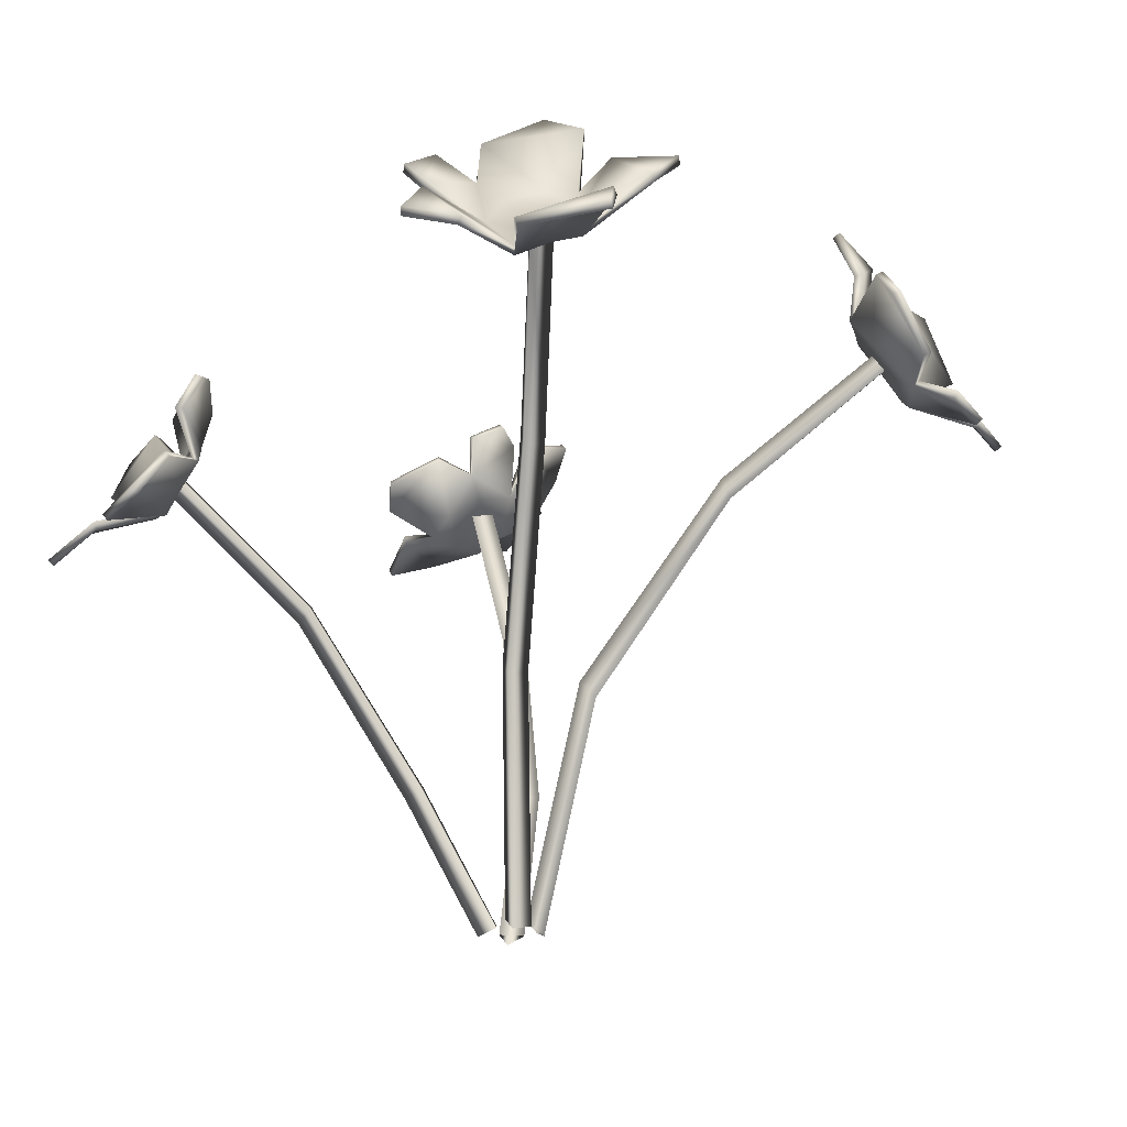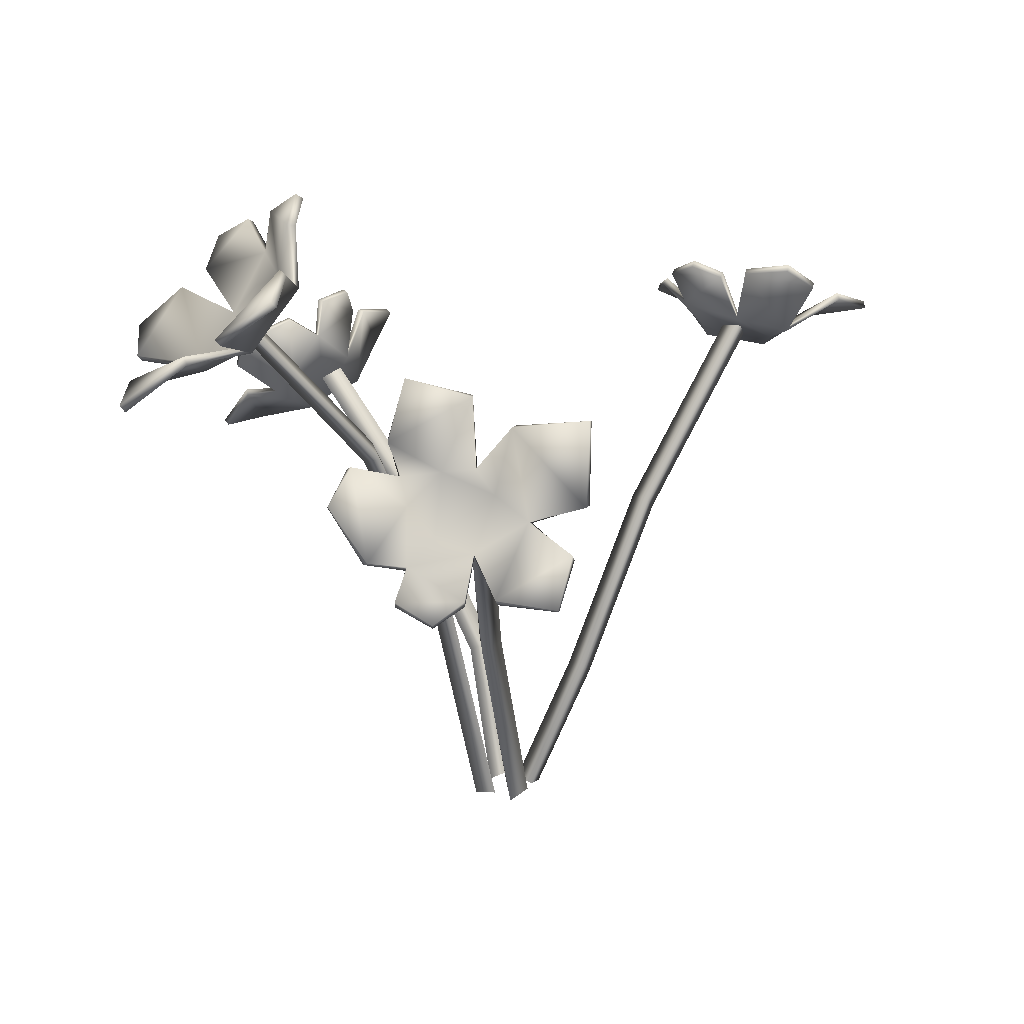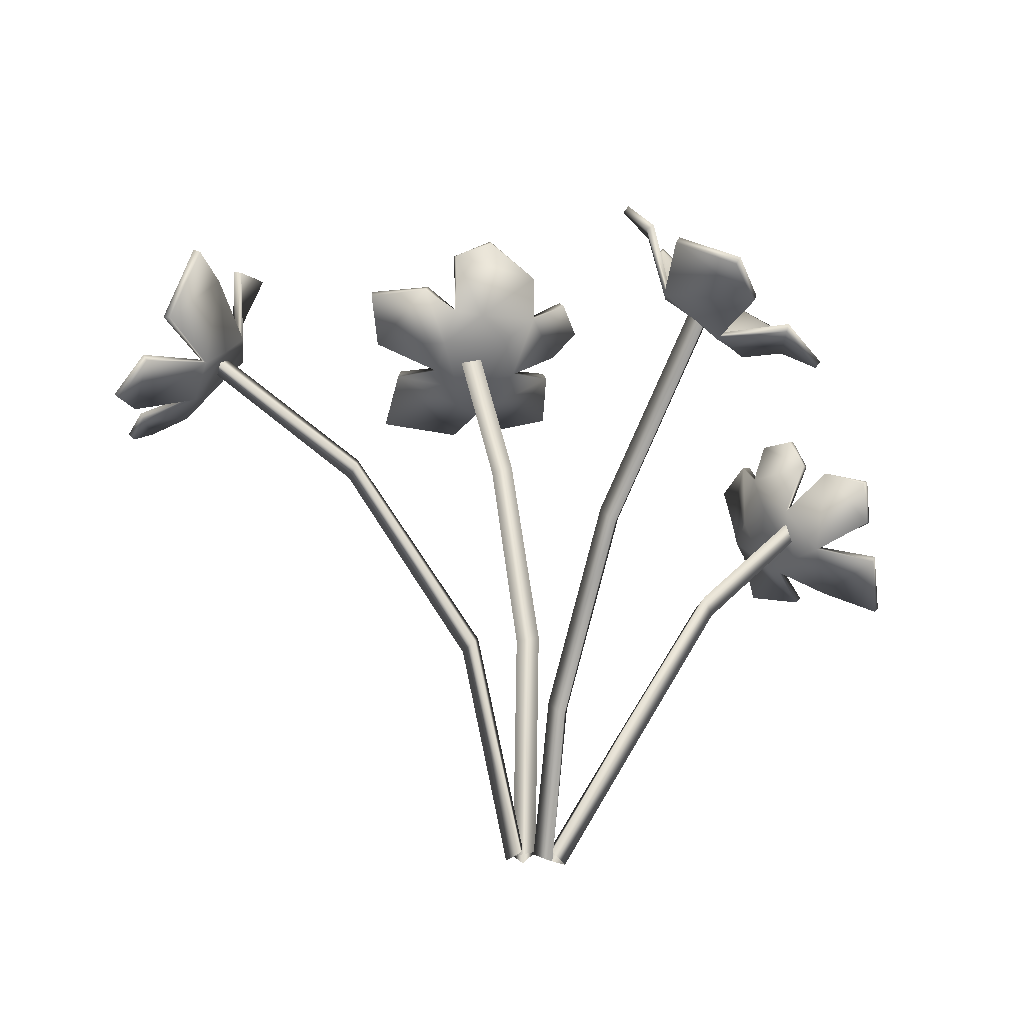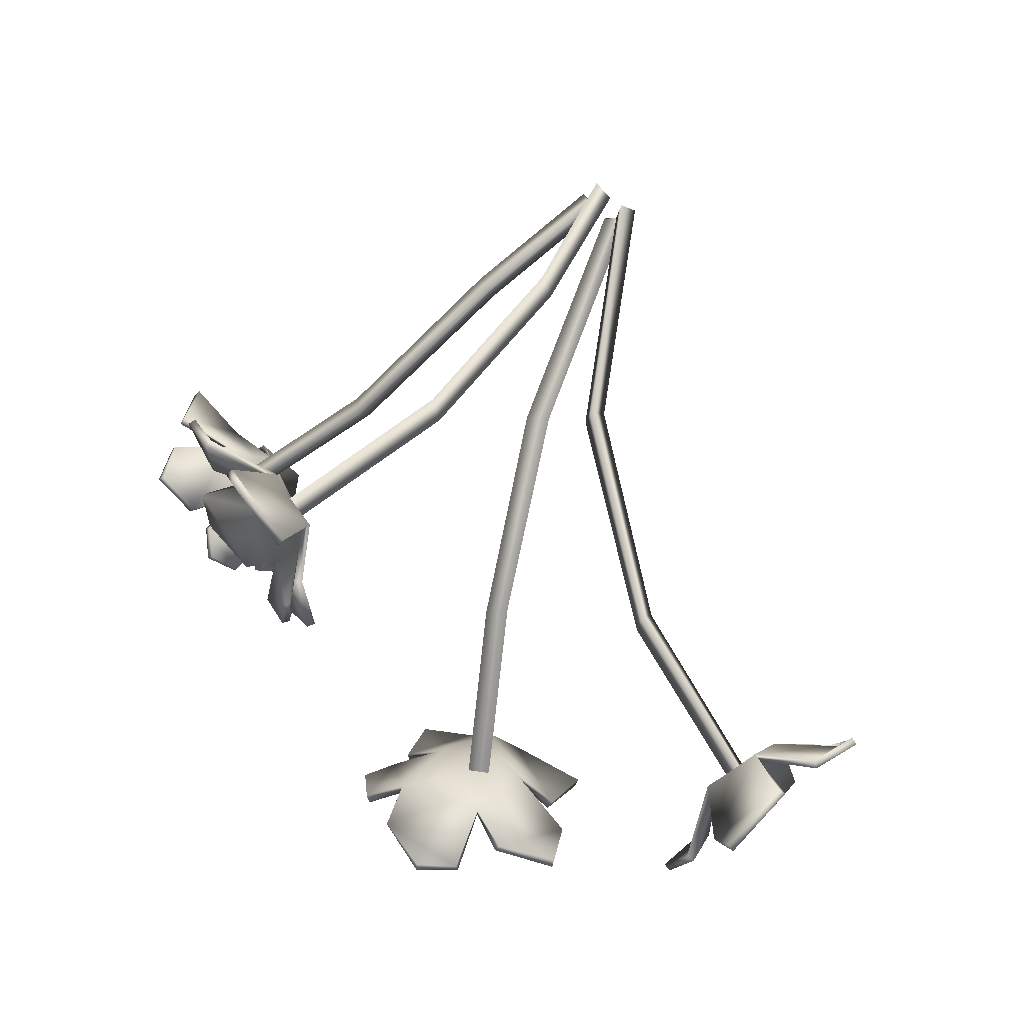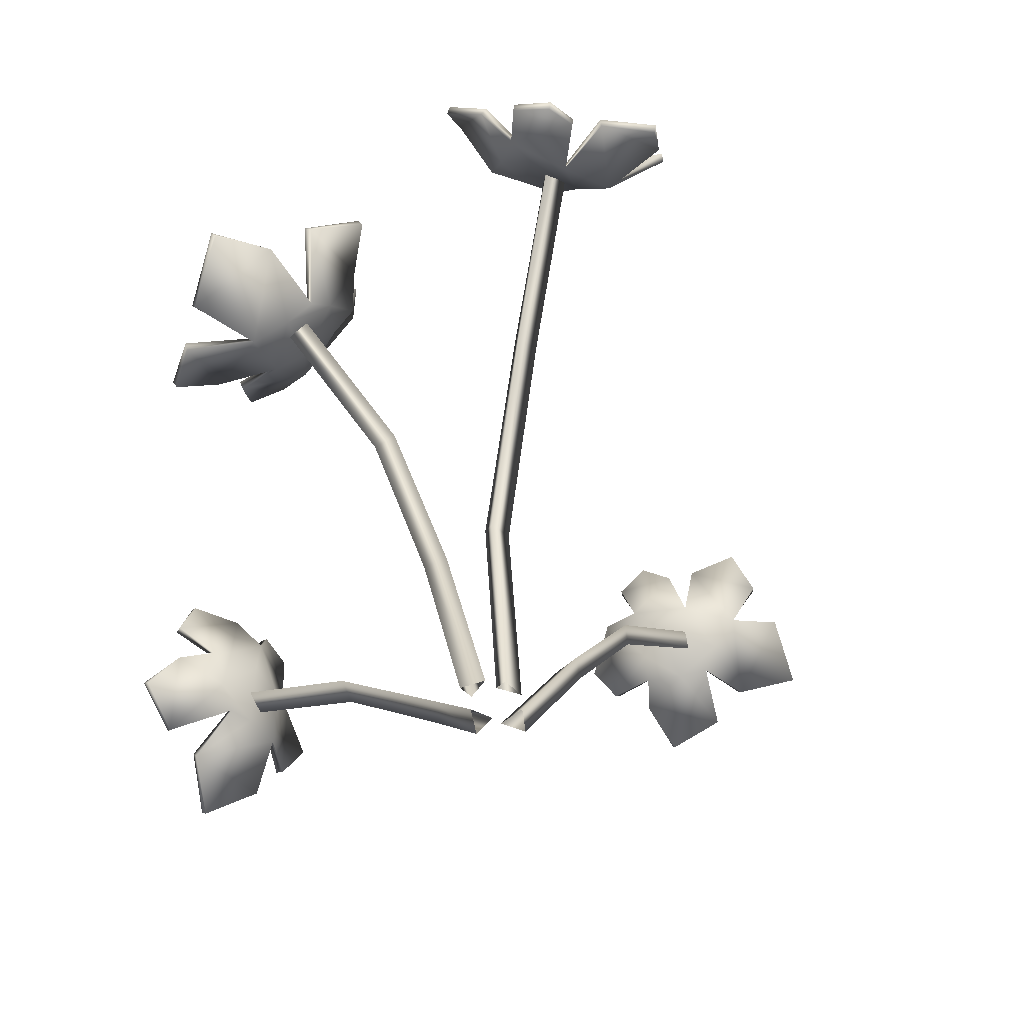
<metadata>
{"format":"obj","ext":"obj","renderer":"f3d","projection":"perspective","resolution":1024,"background":"white","views":[{"elev":-19.2,"azim":-162.1,"up":"+Y"},{"elev":23.6,"azim":-89.3,"up":"+Y"},{"elev":78.3,"azim":3.8,"up":"+Z"},{"elev":75.6,"azim":-155.6,"up":"+Z"},{"elev":-67.0,"azim":-104.2,"up":"+Y"}]}
</metadata>
<code>
o rpgpp_lt_flower_01_rpgpp_lt_flower_01.001
v 0.3401 0.6803 0.389
v 0.2413 0.7088 0.3224
v 0.2008 0.7083 0.4046
v 0.2928 0.7147 0.3344
v 0.2886 0.7128 0.4517
v 0.2417 0.7416 0.4764
v 0.211 0.7662 0.5636
v 0.1322 0.8064 0.5096
v 0.1271 0.7568 0.4326
v 0.09897 0.8341 0.4689
v 0.0643 0.8737 0.4253
v 0.106 0.8536 0.3645
v 0.1332 0.7721 0.3571
v 0.119 0.8433 0.3306
v 0.1208 0.8618 0.2856
v 0.1593 0.8358 0.2577
v 0.1683 0.7862 0.2823
v 0.2824 0.7708 0.2416
v 0.2073 0.805 0.2497
v 0.301 0.7448 0.2869
v 0.215 0.7355 0.3134
v 0.1687 0.7319 0.4112
v 0.1712 0.7632 0.325
v 0.2204 0.709 0.3679
v 0.3341 0.6714 0.3887
v 0.2384 0.6994 0.3179
v 0.1965 0.6985 0.405
v 0.2913 0.704 0.3344
v 0.2864 0.7023 0.4515
v 0.2374 0.7325 0.4803
v 0.2057 0.7568 0.5644
v 0.128 0.7973 0.5134
v 0.1198 0.749 0.434
v 0.08971 0.8289 0.4673
v 0.05752 0.8656 0.4233
v 0.09653 0.8487 0.3629
v 0.1252 0.7657 0.3539
v 0.1104 0.8386 0.3262
v 0.1136 0.8545 0.2823
v 0.1507 0.8308 0.2535
v 0.1618 0.7798 0.2766
v 0.2779 0.7616 0.2382
v 0.2046 0.7972 0.2428
v 0.2981 0.737 0.2801
v 0.2105 0.7277 0.3074
v 0.1633 0.7226 0.4122
v 0.1655 0.7549 0.3213
v 0.2174 0.6989 0.3662
v 0.3447 0.5062 -0.4829
v 0.3092 0.5774 -0.3897
v 0.3723 0.5288 -0.3445
v 0.323 0.5706 -0.4406
v 0.4131 0.4963 -0.4294
v 0.4497 0.5068 -0.3826
v 0.5326 0.4738 -0.3481
v 0.5145 0.5448 -0.2748
v 0.4234 0.5546 -0.2717
v 0.4997 0.5942 -0.2454
v 0.49 0.6548 -0.2153
v 0.4307 0.6741 -0.2595
v 0.3743 0.6132 -0.283
v 0.398 0.6862 -0.2739
v 0.3745 0.7284 -0.2793
v 0.3371 0.7228 -0.318
v 0.3254 0.6681 -0.3231
v 0.2857 0.6729 -0.4385
v 0.3123 0.7002 -0.3649
v 0.305 0.6231 -0.4531
v 0.3184 0.6058 -0.3654
v 0.3917 0.5454 -0.3132
v 0.3442 0.6235 -0.3224
v 0.3445 0.5508 -0.3662
v 0.3388 0.5 -0.4764
v 0.2998 0.5732 -0.3866
v 0.3664 0.5212 -0.3397
v 0.3162 0.5624 -0.4387
v 0.4064 0.4884 -0.4268
v 0.447 0.4977 -0.3777
v 0.5273 0.4665 -0.3424
v 0.5117 0.5356 -0.2698
v 0.4195 0.5483 -0.2639
v 0.4951 0.5918 -0.236
v 0.4833 0.6503 -0.2083
v 0.4262 0.672 -0.2499
v 0.3676 0.6108 -0.275
v 0.3915 0.6859 -0.2654
v 0.3674 0.7254 -0.2719
v 0.3305 0.7222 -0.3095
v 0.3168 0.6672 -0.3167
v 0.2772 0.6683 -0.4337
v 0.302 0.6986 -0.3622
v 0.2947 0.6215 -0.4503
v 0.3089 0.6038 -0.3608
v 0.3866 0.538 -0.3074
v 0.3361 0.6198 -0.3165
v 0.3367 0.5442 -0.3628
v -0.3365 0.9486 -0.3192
v -0.1943 0.924 -0.3061
v -0.2175 0.8399 -0.3703
v -0.243 0.9627 -0.3152
v -0.3216 0.8864 -0.4004
v -0.286 0.8492 -0.4497
v -0.3094 0.7847 -0.5397
v -0.1873 0.7758 -0.5447
v -0.1526 0.7898 -0.4428
v -0.1183 0.7892 -0.5435
v -0.04064 0.8102 -0.5511
v -0.0427 0.8702 -0.4838
v -0.09834 0.85 -0.4007
v -0.03493 0.8958 -0.448
v 0.00327 0.9355 -0.4316
v -0.02167 0.9694 -0.3833
v -0.06936 0.933 -0.355
v -0.1439 1.044 -0.2994
v -0.07074 0.9962 -0.3443
v -0.2029 1.016 -0.3071
v -0.1536 0.9233 -0.3266
v -0.1843 0.8229 -0.4
v -0.112 0.896 -0.3651
v -0.2082 0.879 -0.342
v -0.3353 0.9387 -0.3114
v -0.1931 0.919 -0.2945
v -0.2189 0.8304 -0.362
v -0.2467 0.9554 -0.3056
v -0.3246 0.8786 -0.3908
v -0.2894 0.838 -0.4447
v -0.3098 0.7744 -0.5322
v -0.1905 0.7647 -0.5395
v -0.1511 0.7784 -0.4375
v -0.1119 0.7795 -0.5385
v -0.03737 0.801 -0.5429
v -0.03597 0.8606 -0.479
v -0.0924 0.8417 -0.3932
v -0.02692 0.8886 -0.4412
v 0.008243 0.9273 -0.4233
v -0.01391 0.962 -0.3765
v -0.06293 0.9274 -0.3456
v -0.142 1.037 -0.289
v -0.06726 0.9937 -0.3324
v -0.1994 1.013 -0.2952
v -0.1493 0.9187 -0.3155
v -0.1848 0.8125 -0.3928
v -0.1085 0.8887 -0.3553
v -0.2092 0.8716 -0.3317
v -0.5061 0.9009 -0.1281
v -0.5273 0.7703 -0.1343
v -0.5181 0.7775 -0.03593
v -0.5394 0.8242 -0.1501
v -0.5317 0.8844 -0.03871
v -0.5556 0.8518 0.01238
v -0.5743 0.8688 0.1127
v -0.6101 0.7627 0.1088
v -0.5597 0.7201 0.0347
v -0.6375 0.7073 0.09154
v -0.6776 0.6479 0.07348
v -0.664 0.6551 -0.007618
v -0.5803 0.6834 -0.03738
v -0.656 0.6496 -0.04726
v -0.6781 0.6253 -0.08832
v -0.6562 0.648 -0.1376
v -0.6031 0.674 -0.1245
v -0.6025 0.7592 -0.2254
v -0.6295 0.6909 -0.174
v -0.575 0.8033 -0.1958
v -0.553 0.7387 -0.1259
v -0.539 0.7493 -0.01009
v -0.5769 0.7019 -0.08866
v -0.5229 0.7756 -0.08057
v -0.4958 0.8958 -0.1261
v -0.5171 0.766 -0.1378
v -0.507 0.7746 -0.0342
v -0.5278 0.8237 -0.1505
v -0.5201 0.8832 -0.03881
v -0.5452 0.8507 0.01743
v -0.5636 0.8651 0.1153
v -0.5996 0.7615 0.1136
v -0.5504 0.7147 0.03916
v -0.6308 0.6982 0.0945
v -0.6681 0.6412 0.07446
v -0.6576 0.6459 -0.004554
v -0.5725 0.6747 -0.03679
v -0.6501 0.6397 -0.04722
v -0.6696 0.6174 -0.08819
v -0.65 0.6382 -0.1375
v -0.5957 0.6654 -0.127
v -0.5923 0.7539 -0.227
v -0.6212 0.6853 -0.1798
v -0.5666 0.7976 -0.2014
v -0.5445 0.7319 -0.1298
v -0.5284 0.7456 -0.007249
v -0.5674 0.6953 -0.08989
v -0.5117 0.7728 -0.08157
v -0.0467 -9.3e-05 0.003935
v -0.02723 0.01055 0.03138
v -0.02404 0.02056 -0.002841
v -0.1329 0.3103 -0.03817
v -0.1167 0.3223 -0.009239
v -0.1117 0.3328 -0.04308
v -0.3269 0.5695 -0.04758
v -0.3154 0.5835 -0.01728
v -0.3157 0.5987 -0.04967
v -0.5452 0.722 -0.05971
v -0.5385 0.7348 -0.0275
v -0.5386 0.7527 -0.05848
v -0.02162 0.001068 -0.05218
v -0.03707 0.008614 -0.02136
v -0.004284 0.01801 -0.03223
v -0.03526 0.3297 -0.1157
v -0.05337 0.3392 -0.08693
v -0.02008 0.3488 -0.09591
v -0.08962 0.6107 -0.2163
v -0.1109 0.6228 -0.1909
v -0.08089 0.6379 -0.2033
v -0.1541 0.8358 -0.3847
v -0.1792 0.8473 -0.3627
v -0.1502 0.865 -0.374
v 0.04012 0.000595 -0.0143
v 0.00939 0.008141 -0.02993
v 0.02007 0.01754 0.00292
v 0.1344 0.1868 -0.04539
v 0.1057 0.1962 -0.06366
v 0.1145 0.2058 -0.03032
v 0.2482 0.4124 -0.1651
v 0.2229 0.4245 -0.1865
v 0.2351 0.4396 -0.1564
v 0.3861 0.5694 -0.2984
v 0.361 0.581 -0.3203
v 0.3761 0.5987 -0.2931
v 0.02041 0.000183 0.04923
v 0.02043 0.008123 0.01484
v -0.007318 0.009003 0.03744
v 0.02263 0.2021 0.1305
v 0.02713 0.2158 0.09834
v -3.8e-05 0.2216 0.1209
v 0.07631 0.4688 0.2284
v 0.082 0.4833 0.1967
v 0.05549 0.4906 0.2197
v 0.1768 0.7233 0.3706
v 0.1831 0.7375 0.3389
v 0.1594 0.7485 0.3634
f 24 22 3
f 2 24 4
f 12 10 9
f 13 12 9
f 16 15 14
f 11 10 12
f 24 21 23
f 21 2 20
f 17 14 13
f 9 8 6
f 13 22 23
f 9 22 13
f 21 17 23
f 2 21 24
f 21 20 19
f 5 4 24
f 24 3 5
f 1 4 5
f 6 3 22
f 22 9 6
f 17 16 14
f 22 24 23
f 23 17 13
f 17 21 19
f 19 20 18
f 7 6 8
f 27 46 48
f 28 48 26
f 33 34 36
f 33 36 37
f 38 39 40
f 36 34 35
f 47 45 48
f 44 26 45
f 37 38 41
f 30 32 33
f 47 46 37
f 37 46 33
f 47 41 45
f 48 45 26
f 43 44 45
f 48 28 29
f 29 27 48
f 29 28 25
f 46 27 30
f 30 33 46
f 38 40 41
f 47 48 46
f 37 41 47
f 43 45 41
f 42 44 43
f 32 30 31
f 7 31 30
f 9 10 34
f 11 35 34
f 15 16 40
f 18 42 43
f 2 26 44
f 13 37 36
f 13 14 38
f 17 41 40
f 1 25 28
f 17 19 43
f 3 6 30
f 9 33 32
f 3 27 29
f 2 4 28
f 11 12 36
f 15 39 38
f 1 5 29
f 18 20 44
f 7 8 32
f 6 7 30
f 33 9 34
f 10 11 34
f 39 15 40
f 19 18 43
f 20 2 44
f 12 13 36
f 37 13 38
f 16 17 40
f 4 1 28
f 41 17 43
f 27 3 30
f 8 9 32
f 5 3 29
f 26 2 28
f 35 11 36
f 14 15 38
f 25 1 29
f 42 18 44
f 31 7 32
f 72 70 51
f 50 72 52
f 60 58 57
f 61 60 57
f 64 63 62
f 59 58 60
f 72 69 71
f 69 50 68
f 65 62 61
f 57 56 54
f 61 70 71
f 57 70 61
f 69 65 71
f 50 69 72
f 69 68 67
f 53 52 72
f 72 51 53
f 49 52 53
f 54 51 70
f 70 57 54
f 65 64 62
f 70 72 71
f 71 65 61
f 65 69 67
f 67 68 66
f 55 54 56
f 75 94 96
f 76 96 74
f 81 82 84
f 81 84 85
f 86 87 88
f 84 82 83
f 95 93 96
f 92 74 93
f 85 86 89
f 78 80 81
f 95 94 85
f 85 94 81
f 95 89 93
f 96 93 74
f 91 92 93
f 96 76 77
f 77 75 96
f 77 76 73
f 94 75 78
f 78 81 94
f 86 88 89
f 95 96 94
f 85 89 95
f 91 93 89
f 90 92 91
f 80 78 79
f 55 79 78
f 57 58 82
f 59 83 82
f 63 64 88
f 66 90 91
f 50 74 92
f 61 85 84
f 61 62 86
f 65 89 88
f 49 73 76
f 65 67 91
f 51 54 78
f 57 81 80
f 51 75 77
f 50 52 76
f 59 60 84
f 63 87 86
f 49 53 77
f 66 68 92
f 55 56 80
f 54 55 78
f 81 57 82
f 58 59 82
f 87 63 88
f 67 66 91
f 68 50 92
f 60 61 84
f 85 61 86
f 64 65 88
f 52 49 76
f 89 65 91
f 75 51 78
f 56 57 80
f 53 51 77
f 74 50 76
f 83 59 84
f 62 63 86
f 73 49 77
f 90 66 92
f 79 55 80
f 120 118 99
f 98 120 100
f 108 106 105
f 109 108 105
f 112 111 110
f 107 106 108
f 120 117 119
f 117 98 116
f 113 110 109
f 105 104 102
f 109 118 119
f 105 118 109
f 117 113 119
f 98 117 120
f 117 116 115
f 101 100 120
f 120 99 101
f 97 100 101
f 102 99 118
f 118 105 102
f 113 112 110
f 118 120 119
f 119 113 109
f 113 117 115
f 115 116 114
f 103 102 104
f 123 142 144
f 124 144 122
f 129 130 132
f 129 132 133
f 134 135 136
f 132 130 131
f 143 141 144
f 140 122 141
f 133 134 137
f 126 128 129
f 143 142 133
f 133 142 129
f 143 137 141
f 144 141 122
f 139 140 141
f 144 124 125
f 125 123 144
f 125 124 121
f 142 123 126
f 126 129 142
f 134 136 137
f 143 144 142
f 133 137 143
f 139 141 137
f 138 140 139
f 128 126 127
f 103 127 126
f 105 106 130
f 107 131 130
f 111 112 136
f 114 138 139
f 98 122 140
f 109 133 132
f 109 110 134
f 113 137 136
f 97 121 124
f 113 115 139
f 99 102 126
f 105 129 128
f 99 123 125
f 98 100 124
f 107 108 132
f 111 135 134
f 97 101 125
f 114 116 140
f 103 104 128
f 102 103 126
f 129 105 130
f 106 107 130
f 135 111 136
f 115 114 139
f 116 98 140
f 108 109 132
f 133 109 134
f 112 113 136
f 100 97 124
f 137 113 139
f 123 99 126
f 104 105 128
f 101 99 125
f 122 98 124
f 131 107 132
f 110 111 134
f 121 97 125
f 138 114 140
f 127 103 128
f 168 166 147
f 146 168 148
f 156 154 153
f 157 156 153
f 160 159 158
f 155 154 156
f 168 165 167
f 165 146 164
f 161 158 157
f 153 152 150
f 157 166 167
f 153 166 157
f 165 161 167
f 146 165 168
f 165 164 163
f 149 148 168
f 168 147 149
f 145 148 149
f 150 147 166
f 166 153 150
f 161 160 158
f 166 168 167
f 167 161 157
f 161 165 163
f 163 164 162
f 151 150 152
f 171 190 192
f 172 192 170
f 177 178 180
f 177 180 181
f 182 183 184
f 180 178 179
f 191 189 192
f 188 170 189
f 181 182 185
f 174 176 177
f 191 190 181
f 181 190 177
f 191 185 189
f 192 189 170
f 187 188 189
f 192 172 173
f 173 171 192
f 173 172 169
f 190 171 174
f 174 177 190
f 182 184 185
f 191 192 190
f 181 185 191
f 187 189 185
f 186 188 187
f 176 174 175
f 151 175 174
f 153 154 178
f 155 179 178
f 159 160 184
f 162 186 187
f 146 170 188
f 157 181 180
f 157 158 182
f 161 185 184
f 145 169 172
f 161 163 187
f 147 150 174
f 153 177 176
f 147 171 173
f 146 148 172
f 155 156 180
f 159 183 182
f 145 149 173
f 162 164 188
f 151 152 176
f 150 151 174
f 177 153 178
f 154 155 178
f 183 159 184
f 163 162 187
f 164 146 188
f 156 157 180
f 181 157 182
f 160 161 184
f 148 145 172
f 185 161 187
f 171 147 174
f 152 153 176
f 149 147 173
f 170 146 172
f 179 155 180
f 158 159 182
f 169 145 173
f 186 162 188
f 175 151 176
f 197 200 199
f 201 204 203
f 194 197 196
f 201 199 202
f 199 200 203
f 195 198 197
f 196 198 195
f 199 201 198
f 198 201 200
f 209 212 211
f 213 216 215
f 206 209 208
f 213 211 214
f 212 215 214
f 207 210 209
f 208 210 207
f 211 213 210
f 210 213 212
f 221 224 223
f 225 228 227
f 217 218 221
f 225 223 226
f 224 227 226
f 219 222 221
f 220 222 219
f 223 225 222
f 222 225 224
f 233 236 235
f 237 240 239
f 229 230 233
f 237 235 238
f 235 236 239
f 231 234 233
f 232 234 231
f 235 237 234
f 234 237 236
f 196 197 199
f 200 201 203
f 193 194 196
f 204 201 202
f 202 199 203
f 194 195 197
f 193 196 195
f 196 199 198
f 197 198 200
f 208 209 211
f 212 213 215
f 205 206 208
f 216 213 214
f 211 212 214
f 206 207 209
f 205 208 207
f 208 211 210
f 209 210 212
f 220 221 223
f 224 225 227
f 220 217 221
f 228 225 226
f 223 224 226
f 218 219 221
f 217 220 219
f 220 223 222
f 221 222 224
f 232 233 235
f 236 237 239
f 232 229 233
f 240 237 238
f 238 235 239
f 230 231 233
f 229 232 231
f 232 235 234
f 233 234 236

</code>
